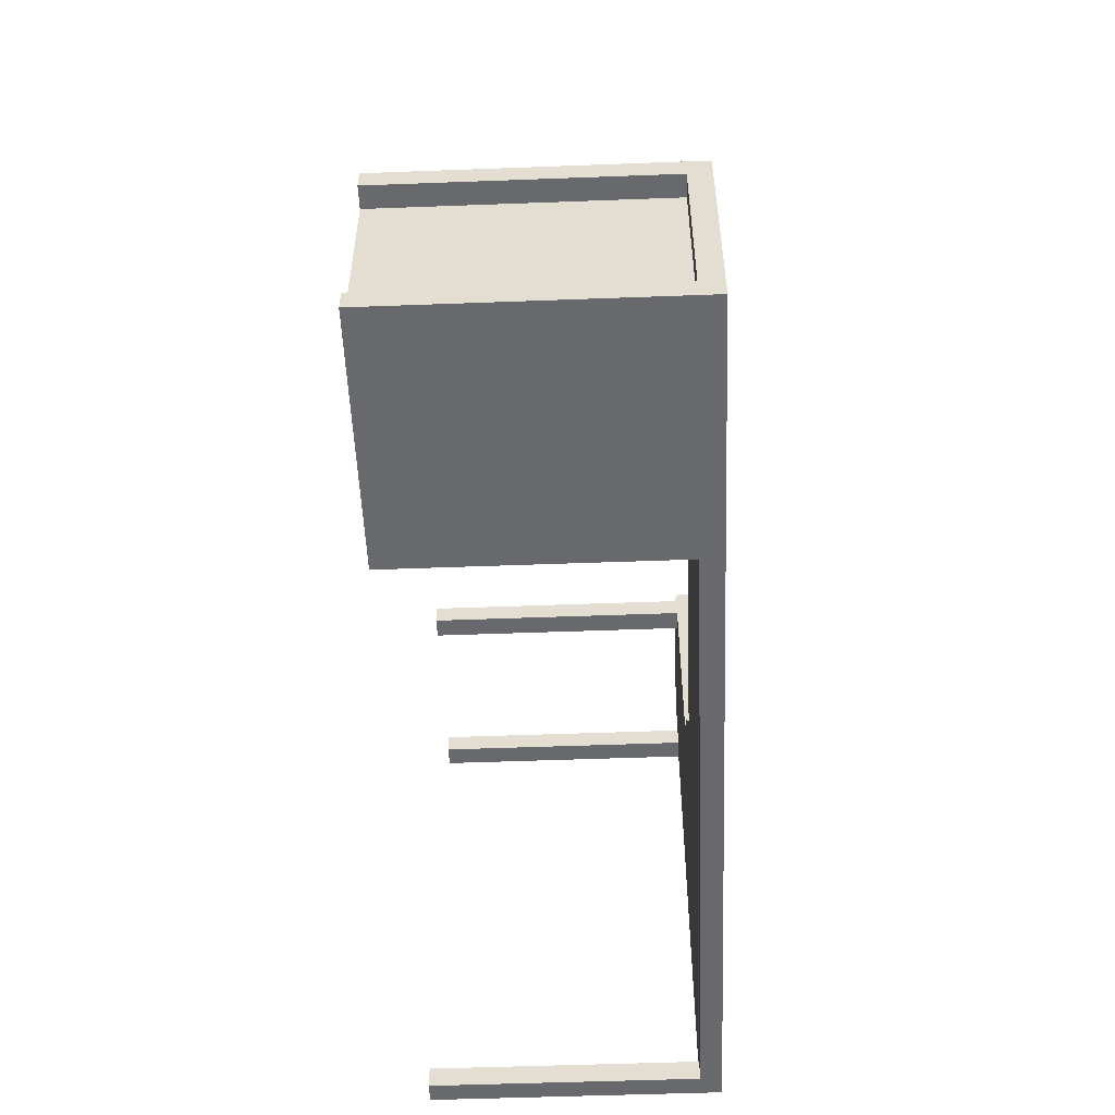
<metadata>
{"format":"obj","ext":"obj","renderer":"f3d","projection":"perspective","resolution":1024,"background":"white","views":[{"elev":-52.8,"azim":92.3,"up":"+Z"}]}
</metadata>
<code>
o
v -6.3 0 -1.5
v -6.3 0 -1.7
v -6.3 0 -6.1
v -6.3 0 -6.3
v -6.3 2.5 -1.4
v -6.3 2.5 -1.5
v -6.3 2.5 -1.7
v -6.3 2.5 -6.1
v -6.3 2.5 -6.3
v -6.3 2.7 -1.4
v -6.3 2.7 -6.3
v -6.2 2.5 -1.3
v -6.2 2.5 -1.4
v -6.2 2.7 -1.3
v -6.2 2.7 -1.4
v -6.1 2.5 -1.2
v -6.1 2.5 -1.3
v -6.1 2.7 -1.2
v -6.1 2.7 -1.3
v -6 2.5 -1.1
v -6 2.5 -1.2
v -6 2.7 -1.1
v -6 2.7 -1.2
v -5.9 2.5 -1
v -5.9 2.5 -1.1
v -5.9 2.7 -1
v -5.9 2.7 -1.1
v -4.5 0 -1.5
v -4.5 0 -1.7
v -4.5 2.5 -1.5
v -4.5 2.5 -1.7
v -0.1 0 -4.4
v -0.1 0 -6.3
v -0.1 2.5 -4.4
v -0.1 2.5 -6.3
v 0 0.2 -4.3
v 0 0.2 -4.4
v 0 0.8 -4.3
v 0 0.8 -4.4
v 0 0.9 -4.3
v 0 0.9 -4.4
v 0 1.5 -4.3
v 0 1.5 -4.4
v 0 1.6 -4.3
v 0 1.6 -4.4
v 0 2.3 -4.3
v 0 2.3 -4.4
v 0.6 0.4 -4.1
v 0.6 0.4 -4.3
v 0.6 0.6 -4.1
v 0.6 0.6 -4.3
v 0.6 1.1 -4.1
v 0.6 1.1 -4.3
v 0.6 1.3 -4.1
v 0.6 1.3 -4.3
v 0.6 1.9 -4.1
v 0.6 1.9 -4.3
v 0.6 2.1 -4.1
v 0.6 2.1 -4.3
v 0.7 0.4 -4
v 0.7 0.4 -4.1
v 0.7 0.6 -4
v 0.7 0.6 -4.1
v 0.7 1.1 -4
v 0.7 1.1 -4.1
v 0.7 1.3 -4
v 0.7 1.3 -4.1
v 0.7 1.9 -4
v 0.7 1.9 -4.1
v 0.7 2.1 -4
v 0.7 2.1 -4.1
v 1.3 0.4 -4.2
v 1.3 0.4 -4.3
v 1.3 0.6 -4.2
v 1.3 0.6 -4.3
v 1.3 1.1 -4.2
v 1.3 1.1 -4.3
v 1.3 1.3 -4.2
v 1.3 1.3 -4.3
v 1.3 1.9 -4.2
v 1.3 1.9 -4.3
v 1.3 2.1 -4.2
v 1.3 2.1 -4.3
v 2 0 -4.3
v 2 0 -4.4
v 2 2.5 -4.3
v 2 2.5 -4.4
v -6.1 0 -1.5
v -6.1 0 -1.7
v -6.1 0 -6.1
v -6.1 0 -6.3
v -6.1 2.5 -1.5
v -6.1 2.5 -1.7
v -6.1 2.5 -6.1
v -6.1 2.5 -6.3
v -4.7 2.5 -1
v -4.7 2.5 -1.1
v -4.7 2.7 -1
v -4.7 2.7 -1.1
v -4.6 2.5 -1.1
v -4.6 2.5 -1.2
v -4.6 2.7 -1.1
v -4.6 2.7 -1.2
v -4.5 2.5 -1.2
v -4.5 2.5 -1.3
v -4.5 2.7 -1.2
v -4.5 2.7 -1.3
v -4.4 2.5 -1.3
v -4.4 2.5 -1.4
v -4.4 2.7 -1.3
v -4.4 2.7 -1.4
v -4.3 0 -1.5
v -4.3 0 -1.7
v -4.3 2.5 -1.4
v -4.3 2.5 -1.5
v -4.3 2.5 -1.7
v -4.3 2.5 -3.5
v -4.3 2.7 -1.4
v -4.3 2.7 -3.5
v -4.2 2.5 -3.5
v -4.2 2.5 -3.6
v -4.2 2.7 -3.5
v -4.2 2.7 -3.6
v -4.1 2.5 -3.6
v -4.1 2.5 -3.7
v -4.1 2.7 -3.6
v -4.1 2.7 -3.7
v -4 2.5 -3.7
v -4 2.5 -3.8
v -4 2.7 -3.7
v -4 2.7 -3.8
v -3.9 2.5 -3.8
v -3.9 2.5 -3.9
v -3.9 2.7 -3.8
v -3.9 2.7 -3.9
v -3.8 2.5 -3.9
v -3.8 2.5 -4
v -3.8 2.7 -3.9
v -3.8 2.7 -4
v -3.7 2.5 -4
v -3.7 2.5 -4.1
v -3.7 2.7 -4
v -3.7 2.7 -4.1
v -3.6 2.5 -4.1
v -3.6 2.5 -4.2
v -3.6 2.7 -4.1
v -3.6 2.7 -4.2
v -3.5 2.5 -4.2
v -3.5 2.5 -4.3
v -3.5 2.7 -4.2
v -3.5 2.7 -4.3
v 0.7 0.4 -4.2
v 0.7 0.4 -4.3
v 0.7 0.6 -4.2
v 0.7 0.6 -4.3
v 0.7 1.1 -4.2
v 0.7 1.1 -4.3
v 0.7 1.3 -4.2
v 0.7 1.3 -4.3
v 0.7 1.9 -4.2
v 0.7 1.9 -4.3
v 0.7 2.1 -4.2
v 0.7 2.1 -4.3
v 1.3 0.4 -4
v 1.3 0.4 -4.1
v 1.3 0.6 -4
v 1.3 0.6 -4.1
v 1.3 1.1 -4
v 1.3 1.1 -4.1
v 1.3 1.3 -4
v 1.3 1.3 -4.1
v 1.3 1.9 -4
v 1.3 1.9 -4.1
v 1.3 2.1 -4
v 1.3 2.1 -4.1
v 1.4 0.4 -4.1
v 1.4 0.4 -4.3
v 1.4 0.6 -4.1
v 1.4 0.6 -4.3
v 1.4 1.1 -4.1
v 1.4 1.1 -4.3
v 1.4 1.3 -4.1
v 1.4 1.3 -4.3
v 1.4 1.9 -4.1
v 1.4 1.9 -4.3
v 1.4 2.1 -4.1
v 1.4 2.1 -4.3
v 1.9 0.2 -4.3
v 1.9 0.2 -4.4
v 1.9 0.8 -4.3
v 1.9 0.8 -4.4
v 1.9 0.9 -4.3
v 1.9 0.9 -4.4
v 1.9 1.5 -4.3
v 1.9 1.5 -4.4
v 1.9 1.6 -4.3
v 1.9 1.6 -4.4
v 1.9 2.3 -4.3
v 1.9 2.3 -4.4
v 2 0 -4.5
v 2 0 -6.1
v 2 2.5 -4.5
v 2 2.5 -6.1
v 2.2 0 -4.3
v 2.2 0 -4.5
v 2.2 0 -6.1
v 2.2 0 -6.3
v 2.2 2.5 -4.3
v 2.2 2.5 -4.5
v 2.2 2.5 -6.1
v 2.2 2.5 -6.3
v 2.2 2.7 -4.3
v 2.2 2.7 -6.3
v -5.9 2.5 -1
v -5.9 2.7 -1
v -4.7 2.5 -1
v -4.7 2.7 -1
v -6 2.5 -1.1
v -6 2.7 -1.1
v -5.9 2.5 -1.1
v -5.9 2.7 -1.1
v -4.7 2.5 -1.1
v -4.7 2.7 -1.1
v -4.6 2.5 -1.1
v -4.6 2.7 -1.1
v -6.1 2.5 -1.2
v -6.1 2.7 -1.2
v -6 2.5 -1.2
v -6 2.7 -1.2
v -4.6 2.5 -1.2
v -4.6 2.7 -1.2
v -4.5 2.5 -1.2
v -4.5 2.7 -1.2
v -6.2 2.5 -1.3
v -6.2 2.7 -1.3
v -6.1 2.5 -1.3
v -6.1 2.7 -1.3
v -4.5 2.5 -1.3
v -4.5 2.7 -1.3
v -4.4 2.5 -1.3
v -4.4 2.7 -1.3
v -6.3 2.5 -1.4
v -6.3 2.7 -1.4
v -6.2 2.5 -1.4
v -6.2 2.7 -1.4
v -4.4 2.5 -1.4
v -4.4 2.7 -1.4
v -4.3 2.5 -1.4
v -4.3 2.7 -1.4
v -6.3 0 -1.5
v -6.3 2.5 -1.5
v -6.1 0 -1.5
v -6.1 2.5 -1.5
v -4.5 0 -1.5
v -4.5 2.5 -1.5
v -4.3 0 -1.5
v -4.3 2.5 -1.5
v -4.3 2.5 -3.5
v -4.3 2.7 -3.5
v -4.2 2.5 -3.5
v -4.2 2.7 -3.5
v -4.2 2.5 -3.6
v -4.2 2.7 -3.6
v -4.1 2.5 -3.6
v -4.1 2.7 -3.6
v -4.1 2.5 -3.7
v -4.1 2.7 -3.7
v -4 2.5 -3.7
v -4 2.7 -3.7
v -4 2.5 -3.8
v -4 2.7 -3.8
v -3.9 2.5 -3.8
v -3.9 2.7 -3.8
v -3.9 2.5 -3.9
v -3.9 2.7 -3.9
v -3.8 2.5 -3.9
v -3.8 2.7 -3.9
v -3.8 2.5 -4
v -3.8 2.7 -4
v -3.7 2.5 -4
v -3.7 2.7 -4
v 0.7 0.4 -4
v 0.7 0.6 -4
v 0.7 1.1 -4
v 0.7 1.3 -4
v 0.7 1.9 -4
v 0.7 2.1 -4
v 1.3 0.4 -4
v 1.3 0.6 -4
v 1.3 1.1 -4
v 1.3 1.3 -4
v 1.3 1.9 -4
v 1.3 2.1 -4
v -3.7 2.5 -4.1
v -3.7 2.7 -4.1
v -3.6 2.5 -4.1
v -3.6 2.7 -4.1
v 0.6 0.4 -4.1
v 0.6 0.6 -4.1
v 0.6 1.1 -4.1
v 0.6 1.3 -4.1
v 0.6 1.9 -4.1
v 0.6 2.1 -4.1
v 0.7 0.4 -4.1
v 0.7 0.6 -4.1
v 0.7 1.1 -4.1
v 0.7 1.3 -4.1
v 0.7 1.9 -4.1
v 0.7 2.1 -4.1
v 1.3 0.4 -4.1
v 1.3 0.6 -4.1
v 1.3 1.1 -4.1
v 1.3 1.3 -4.1
v 1.3 1.9 -4.1
v 1.3 2.1 -4.1
v 1.4 0.4 -4.1
v 1.4 0.6 -4.1
v 1.4 1.1 -4.1
v 1.4 1.3 -4.1
v 1.4 1.9 -4.1
v 1.4 2.1 -4.1
v -3.6 2.5 -4.2
v -3.6 2.7 -4.2
v -3.5 2.5 -4.2
v -3.5 2.7 -4.2
v -3.5 2.5 -4.3
v -3.5 2.7 -4.3
v 0 0.2 -4.3
v 0 0.8 -4.3
v 0 0.9 -4.3
v 0 1.5 -4.3
v 0 1.6 -4.3
v 0 2.3 -4.3
v 0.6 0.4 -4.3
v 0.6 0.6 -4.3
v 0.6 1.1 -4.3
v 0.6 1.3 -4.3
v 0.6 1.9 -4.3
v 0.6 2.1 -4.3
v 0.7 0.4 -4.3
v 0.7 0.6 -4.3
v 0.7 1.1 -4.3
v 0.7 1.3 -4.3
v 0.7 1.9 -4.3
v 0.7 2.1 -4.3
v 1.3 0.4 -4.3
v 1.3 0.6 -4.3
v 1.3 1.1 -4.3
v 1.3 1.3 -4.3
v 1.3 1.9 -4.3
v 1.3 2.1 -4.3
v 1.4 0.4 -4.3
v 1.4 0.6 -4.3
v 1.4 1.1 -4.3
v 1.4 1.3 -4.3
v 1.4 1.9 -4.3
v 1.4 2.1 -4.3
v 1.9 0.2 -4.3
v 1.9 0.8 -4.3
v 1.9 0.9 -4.3
v 1.9 1.5 -4.3
v 1.9 1.6 -4.3
v 1.9 2.3 -4.3
v 2 0 -4.3
v 2 2.5 -4.3
v 2.2 0 -4.3
v 2.2 2.5 -4.3
v 2.2 2.7 -4.3
v -0.1 0 -4.4
v -0.1 2.5 -4.4
v 0 0.2 -4.4
v 0 0.8 -4.4
v 0 0.9 -4.4
v 0 1.5 -4.4
v 0 1.6 -4.4
v 0 2.3 -4.4
v 1.9 0.2 -4.4
v 1.9 0.8 -4.4
v 1.9 0.9 -4.4
v 1.9 1.5 -4.4
v 1.9 1.6 -4.4
v 1.9 2.3 -4.4
v 2 0 -4.4
v 2 2.5 -4.4
v -6.3 0 -6.1
v -6.3 2.5 -6.1
v -6.1 0 -6.1
v -6.1 2.5 -6.1
v 2 0 -6.1
v 2 2.5 -6.1
v 2.1 0 -6.1
v 2.1 2.5 -6.1
v 2.2 0 -6.1
v 2.2 2.5 -6.1
v -6.3 0 -1.7
v -6.3 2.5 -1.7
v -6.1 0 -1.7
v -6.1 2.5 -1.7
v -4.5 0 -1.7
v -4.5 2.5 -1.7
v -4.3 0 -1.7
v -4.3 2.5 -1.7
v 0.7 0.4 -4.2
v 0.7 0.6 -4.2
v 0.7 1.1 -4.2
v 0.7 1.3 -4.2
v 0.7 1.9 -4.2
v 0.7 2.1 -4.2
v 1.3 0.4 -4.2
v 1.3 0.6 -4.2
v 1.3 1.1 -4.2
v 1.3 1.3 -4.2
v 1.3 1.9 -4.2
v 1.3 2.1 -4.2
v 2 0 -4.5
v 2 2.5 -4.5
v 2.1 2.5 -4.5
v 2.2 0 -4.5
v 2.2 2.5 -4.5
v -6.3 0 -6.3
v -6.3 2.5 -6.3
v -6.3 2.7 -6.3
v -6.1 0 -6.3
v -6.1 2.5 -6.3
v -0.1 0 -6.3
v -0.1 2.5 -6.3
v 2.1 0 -6.3
v 2.1 2.5 -6.3
v 2.2 0 -6.3
v 2.2 2.5 -6.3
v 2.2 2.7 -6.3
v -6.3 0 -1.5
v -6.1 0 -1.5
v -4.5 0 -1.5
v -4.3 0 -1.5
v -6.3 0 -1.7
v -6.1 0 -1.7
v -4.5 0 -1.7
v -4.3 0 -1.7
v 2 0 -4.3
v 2.2 0 -4.3
v -0.1 0 -4.4
v 2 0 -4.4
v 2 0 -4.5
v 2.2 0 -4.5
v -6.3 0 -6.1
v -6.1 0 -6.1
v 2 0 -6.1
v 2.1 0 -6.1
v 2.2 0 -6.1
v -6.3 0 -6.3
v -6.1 0 -6.3
v -0.1 0 -6.3
v 2.1 0 -6.3
v 2.2 0 -6.3
v 0 0.2 -4.3
v 1.9 0.2 -4.3
v 0 0.2 -4.4
v 1.9 0.2 -4.4
v 0.7 0.4 -4
v 1.3 0.4 -4
v 0.6 0.4 -4.1
v 0.7 0.4 -4.1
v 1.3 0.4 -4.1
v 1.4 0.4 -4.1
v 0.7 0.4 -4.2
v 1.3 0.4 -4.2
v 0.6 0.4 -4.3
v 0.7 0.4 -4.3
v 1.3 0.4 -4.3
v 1.4 0.4 -4.3
v 0 0.9 -4.3
v 1.9 0.9 -4.3
v 0 0.9 -4.4
v 1.9 0.9 -4.4
v 0.7 1.1 -4
v 1.3 1.1 -4
v 0.6 1.1 -4.1
v 0.7 1.1 -4.1
v 1.3 1.1 -4.1
v 1.4 1.1 -4.1
v 0.7 1.1 -4.2
v 1.3 1.1 -4.2
v 0.6 1.1 -4.3
v 0.7 1.1 -4.3
v 1.3 1.1 -4.3
v 1.4 1.1 -4.3
v 0 1.6 -4.3
v 1.9 1.6 -4.3
v 0 1.6 -4.4
v 1.9 1.6 -4.4
v 0.7 1.9 -4
v 1.3 1.9 -4
v 0.6 1.9 -4.1
v 0.7 1.9 -4.1
v 1.3 1.9 -4.1
v 1.4 1.9 -4.1
v 0.7 1.9 -4.2
v 1.3 1.9 -4.2
v 0.6 1.9 -4.3
v 0.7 1.9 -4.3
v 1.3 1.9 -4.3
v 1.4 1.9 -4.3
v -5.9 2.5 -1
v -4.7 2.5 -1
v -6 2.5 -1.1
v -5.9 2.5 -1.1
v -4.7 2.5 -1.1
v -4.6 2.5 -1.1
v -6.1 2.5 -1.2
v -6 2.5 -1.2
v -4.6 2.5 -1.2
v -4.5 2.5 -1.2
v -6.2 2.5 -1.3
v -6.1 2.5 -1.3
v -4.5 2.5 -1.3
v -4.4 2.5 -1.3
v -6.3 2.5 -1.4
v -6.2 2.5 -1.4
v -4.4 2.5 -1.4
v -4.3 2.5 -1.4
v -6.3 2.5 -1.5
v -6.1 2.5 -1.5
v -4.5 2.5 -1.5
v -4.3 2.5 -1.5
v -6.3 2.5 -1.7
v -6.1 2.5 -1.7
v -4.5 2.5 -1.7
v -4.3 2.5 -1.7
v -4.3 2.5 -3.5
v -4.2 2.5 -3.5
v -4.2 2.5 -3.6
v -4.1 2.5 -3.6
v -4.1 2.5 -3.7
v -4 2.5 -3.7
v -4 2.5 -3.8
v -3.9 2.5 -3.8
v -3.9 2.5 -3.9
v -3.8 2.5 -3.9
v -3.8 2.5 -4
v -3.7 2.5 -4
v -3.7 2.5 -4.1
v -3.6 2.5 -4.1
v -3.6 2.5 -4.2
v -3.5 2.5 -4.2
v -3.5 2.5 -4.3
v 2 2.5 -4.3
v -0.1 2.5 -4.4
v 2 2.5 -4.4
v 2 2.5 -4.5
v 2.1 2.5 -4.5
v 2.2 2.5 -4.5
v -6.3 2.5 -6.1
v -6.1 2.5 -6.1
v 2 2.5 -6.1
v 2.1 2.5 -6.1
v 2.2 2.5 -6.1
v -6.1 2.5 -6.3
v -0.1 2.5 -6.3
v 0.7 0.6 -4
v 1.3 0.6 -4
v 0.6 0.6 -4.1
v 0.7 0.6 -4.1
v 1.3 0.6 -4.1
v 1.4 0.6 -4.1
v 0.7 0.6 -4.2
v 1.3 0.6 -4.2
v 0.6 0.6 -4.3
v 0.7 0.6 -4.3
v 1.3 0.6 -4.3
v 1.4 0.6 -4.3
v 0 0.8 -4.3
v 1.9 0.8 -4.3
v 0 0.8 -4.4
v 1.9 0.8 -4.4
v 0.7 1.3 -4
v 1.3 1.3 -4
v 0.6 1.3 -4.1
v 0.7 1.3 -4.1
v 1.3 1.3 -4.1
v 1.4 1.3 -4.1
v 0.7 1.3 -4.2
v 1.3 1.3 -4.2
v 0.6 1.3 -4.3
v 0.7 1.3 -4.3
v 1.3 1.3 -4.3
v 1.4 1.3 -4.3
v 0 1.5 -4.3
v 1.9 1.5 -4.3
v 0 1.5 -4.4
v 1.9 1.5 -4.4
v 0.7 2.1 -4
v 1.3 2.1 -4
v 0.6 2.1 -4.1
v 0.7 2.1 -4.1
v 1.3 2.1 -4.1
v 1.4 2.1 -4.1
v 0.7 2.1 -4.2
v 1.3 2.1 -4.2
v 0.6 2.1 -4.3
v 0.7 2.1 -4.3
v 1.3 2.1 -4.3
v 1.4 2.1 -4.3
v 0 2.3 -4.3
v 1.9 2.3 -4.3
v 0 2.3 -4.4
v 1.9 2.3 -4.4
v -5.9 2.7 -1
v -4.7 2.7 -1
v -6 2.7 -1.1
v -5.9 2.7 -1.1
v -4.7 2.7 -1.1
v -4.6 2.7 -1.1
v -6.1 2.7 -1.2
v -6 2.7 -1.2
v -4.6 2.7 -1.2
v -4.5 2.7 -1.2
v -6.2 2.7 -1.3
v -6.1 2.7 -1.3
v -4.5 2.7 -1.3
v -4.4 2.7 -1.3
v -6.3 2.7 -1.4
v -6.2 2.7 -1.4
v -4.4 2.7 -1.4
v -4.3 2.7 -1.4
v -4.3 2.7 -3.5
v -4.2 2.7 -3.5
v -4.2 2.7 -3.6
v -4.1 2.7 -3.6
v -4.1 2.7 -3.7
v -4 2.7 -3.7
v -4 2.7 -3.8
v -3.9 2.7 -3.8
v -3.9 2.7 -3.9
v -3.8 2.7 -3.9
v -3.8 2.7 -4
v -3.7 2.7 -4
v -3.7 2.7 -4.1
v -3.6 2.7 -4.1
v -3.6 2.7 -4.2
v -3.5 2.7 -4.2
v -3.5 2.7 -4.3
v 2.2 2.7 -4.3
v -6.3 2.7 -6.3
v 2.2 2.7 -6.3
f 6 2 1
f 7 2 6
f 8 4 3
f 9 4 8
f 10 7 6
f 10 6 5
f 10 9 8
f 10 8 7
f 11 9 10
f 14 13 12
f 15 13 14
f 18 17 16
f 19 17 18
f 22 21 20
f 23 21 22
f 26 25 24
f 27 25 26
f 30 29 28
f 31 29 30
f 34 33 32
f 35 33 34
f 38 37 36
f 39 37 38
f 42 41 40
f 43 41 42
f 46 45 44
f 47 45 46
f 50 49 48
f 51 49 50
f 54 53 52
f 55 53 54
f 58 57 56
f 59 57 58
f 62 61 60
f 63 61 62
f 66 65 64
f 67 65 66
f 70 69 68
f 71 69 70
f 74 73 72
f 75 73 74
f 78 77 76
f 79 77 78
f 82 81 80
f 83 81 82
f 86 85 84
f 87 85 86
f 88 89 92
f 92 89 93
f 90 91 94
f 94 91 95
f 96 97 98
f 98 97 99
f 100 101 102
f 102 101 103
f 104 105 106
f 106 105 107
f 108 109 110
f 110 109 111
f 112 113 115
f 115 113 116
f 114 115 118
f 116 117 118
f 115 116 118
f 118 117 119
f 120 121 122
f 122 121 123
f 124 125 126
f 126 125 127
f 128 129 130
f 130 129 131
f 132 133 134
f 134 133 135
f 136 137 138
f 138 137 139
f 140 141 142
f 142 141 143
f 144 145 146
f 146 145 147
f 148 149 150
f 150 149 151
f 152 153 154
f 154 153 155
f 156 157 158
f 158 157 159
f 160 161 162
f 162 161 163
f 164 165 166
f 166 165 167
f 168 169 170
f 170 169 171
f 172 173 174
f 174 173 175
f 176 177 178
f 178 177 179
f 180 181 182
f 182 181 183
f 184 185 186
f 186 185 187
f 188 189 190
f 190 189 191
f 192 193 194
f 194 193 195
f 196 197 198
f 198 197 199
f 200 201 202
f 202 201 203
f 204 205 208
f 208 205 209
f 206 207 210
f 210 207 211
f 208 209 212
f 209 210 212
f 210 211 212
f 212 211 213
f 216 215 214
f 217 215 216
f 220 219 218
f 221 219 220
f 224 223 222
f 225 223 224
f 228 227 226
f 229 227 228
f 232 231 230
f 233 231 232
f 236 235 234
f 237 235 236
f 240 239 238
f 241 239 240
f 244 243 242
f 245 243 244
f 248 247 246
f 249 247 248
f 252 251 250
f 253 251 252
f 256 255 254
f 257 255 256
f 260 259 258
f 261 259 260
f 264 263 262
f 265 263 264
f 268 267 266
f 269 267 268
f 272 271 270
f 273 271 272
f 276 275 274
f 277 275 276
f 280 279 278
f 281 279 280
f 288 283 282
f 289 283 288
f 290 285 284
f 291 285 290
f 292 287 286
f 293 287 292
f 296 295 294
f 297 295 296
f 304 299 298
f 305 299 304
f 306 301 300
f 307 301 306
f 308 303 302
f 309 303 308
f 316 311 310
f 317 311 316
f 318 313 312
f 319 313 318
f 320 315 314
f 321 315 320
f 324 323 322
f 325 323 324
f 334 329 328
f 335 329 334
f 336 331 330
f 337 331 336
f 338 333 332
f 339 333 338
f 340 334 328
f 341 329 335
f 342 336 330
f 343 331 337
f 344 338 332
f 345 333 339
f 346 340 328
f 346 341 340
f 347 329 341
f 347 341 346
f 348 342 330
f 348 343 342
f 349 331 343
f 349 343 348
f 350 345 344
f 350 344 332
f 351 333 345
f 351 345 350
f 352 346 328
f 353 329 347
f 354 348 330
f 355 331 349
f 356 350 332
f 357 333 351
f 358 352 328
f 358 353 352
f 359 329 353
f 359 353 358
f 360 354 330
f 360 355 354
f 361 331 355
f 361 355 360
f 362 357 356
f 362 356 332
f 363 333 357
f 363 357 362
f 365 327 326
f 366 365 364
f 367 327 365
f 367 365 366
f 368 327 367
f 371 370 369
f 372 370 371
f 373 370 372
f 374 370 373
f 375 370 374
f 376 370 375
f 377 371 369
f 378 373 372
f 379 373 378
f 380 375 374
f 381 375 380
f 382 370 376
f 383 381 380
f 383 382 381
f 383 379 378
f 383 377 369
f 383 380 379
f 383 378 377
f 384 370 382
f 384 382 383
f 387 386 385
f 388 386 387
f 391 390 389
f 392 390 391
f 393 392 391
f 394 392 393
f 395 396 397
f 397 396 398
f 399 400 401
f 401 400 402
f 403 404 409
f 409 404 410
f 405 406 411
f 411 406 412
f 407 408 413
f 413 408 414
f 415 416 417
f 415 417 418
f 418 417 419
f 420 421 423
f 421 422 424
f 423 421 424
f 424 422 426
f 425 426 427
f 426 422 428
f 427 426 428
f 427 428 429
f 428 422 430
f 429 428 430
f 430 422 431
f 436 433 432
f 437 433 436
f 438 435 434
f 439 435 438
f 443 441 440
f 444 441 443
f 444 443 442
f 445 441 444
f 448 444 442
f 451 447 446
f 452 447 451
f 453 448 442
f 453 449 448
f 454 450 449
f 454 449 453
f 455 450 454
f 458 457 456
f 459 457 458
f 463 461 460
f 464 461 463
f 466 463 462
f 466 465 464
f 466 464 463
f 467 465 466
f 468 466 462
f 469 466 468
f 470 465 467
f 471 465 470
f 474 473 472
f 475 473 474
f 479 477 476
f 480 477 479
f 482 479 478
f 482 481 480
f 482 480 479
f 483 481 482
f 484 482 478
f 485 482 484
f 486 481 483
f 487 481 486
f 490 489 488
f 491 489 490
f 495 493 492
f 496 493 495
f 498 495 494
f 498 497 496
f 498 496 495
f 499 497 498
f 500 498 494
f 501 498 500
f 502 497 499
f 503 497 502
f 507 505 504
f 508 505 507
f 511 507 506
f 511 509 508
f 511 508 507
f 512 509 511
f 515 511 510
f 515 513 512
f 515 512 511
f 516 513 515
f 519 515 514
f 519 517 516
f 519 516 515
f 520 517 519
f 522 519 518
f 522 521 520
f 522 520 519
f 523 521 522
f 524 521 523
f 525 521 524
f 527 524 523
f 528 524 527
f 530 527 526
f 530 529 528
f 530 528 527
f 532 531 530
f 534 533 532
f 536 535 534
f 538 537 536
f 540 539 538
f 542 541 540
f 544 543 542
f 546 545 544
f 548 547 546
f 549 547 548
f 553 530 526
f 553 532 530
f 553 534 532
f 553 548 546
f 553 546 544
f 553 544 542
f 553 542 540
f 553 540 538
f 553 538 536
f 553 536 534
f 554 548 553
f 555 551 550
f 556 552 551
f 556 551 555
f 557 552 556
f 558 548 554
f 559 548 558
f 560 561 563
f 563 561 564
f 562 563 566
f 564 565 566
f 563 564 566
f 566 565 567
f 562 566 568
f 568 566 569
f 567 565 570
f 570 565 571
f 572 573 574
f 574 573 575
f 576 577 579
f 579 577 580
f 578 579 582
f 580 581 582
f 579 580 582
f 582 581 583
f 578 582 584
f 584 582 585
f 583 581 586
f 586 581 587
f 588 589 590
f 590 589 591
f 592 593 595
f 595 593 596
f 594 595 598
f 596 597 598
f 595 596 598
f 598 597 599
f 594 598 600
f 600 598 601
f 599 597 602
f 602 597 603
f 604 605 606
f 606 605 607
f 608 609 611
f 611 609 612
f 610 611 615
f 612 613 615
f 611 612 615
f 615 613 616
f 614 615 619
f 616 617 619
f 615 616 619
f 619 617 620
f 618 619 623
f 620 621 623
f 619 620 623
f 623 621 624
f 622 623 626
f 624 625 626
f 623 624 626
f 626 627 628
f 628 629 630
f 630 631 632
f 632 633 634
f 634 635 636
f 636 637 638
f 638 639 640
f 640 641 642
f 622 626 644
f 642 643 644
f 640 642 644
f 638 640 644
f 636 638 644
f 634 636 644
f 632 634 644
f 630 632 644
f 628 630 644
f 626 628 644
f 644 643 645

</code>
